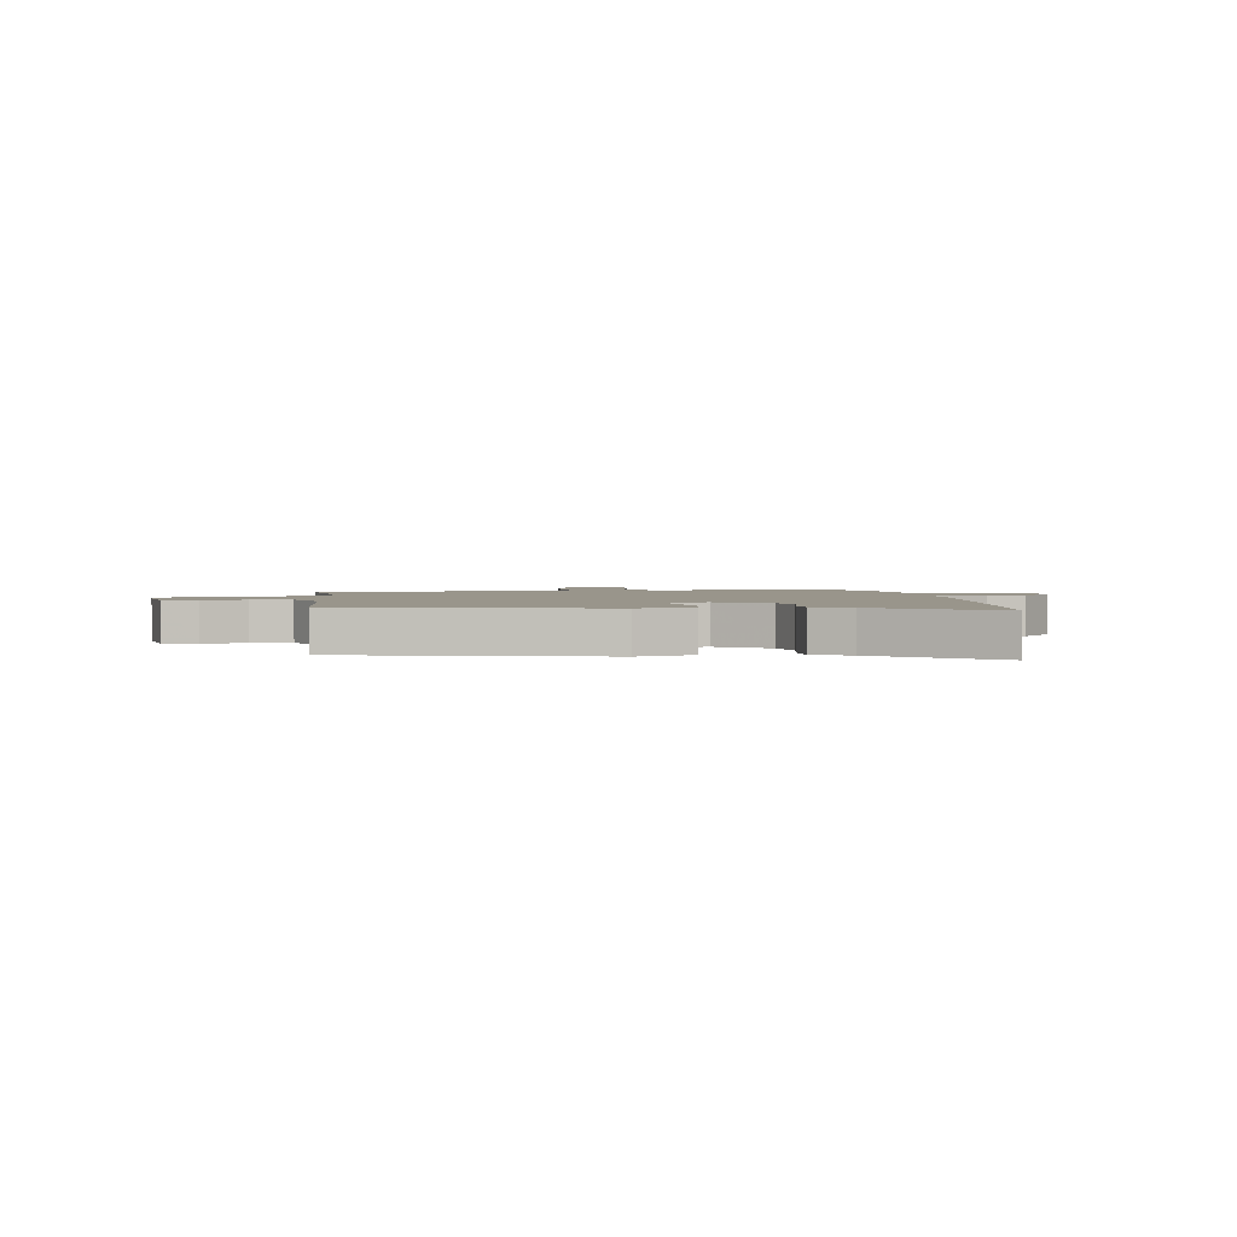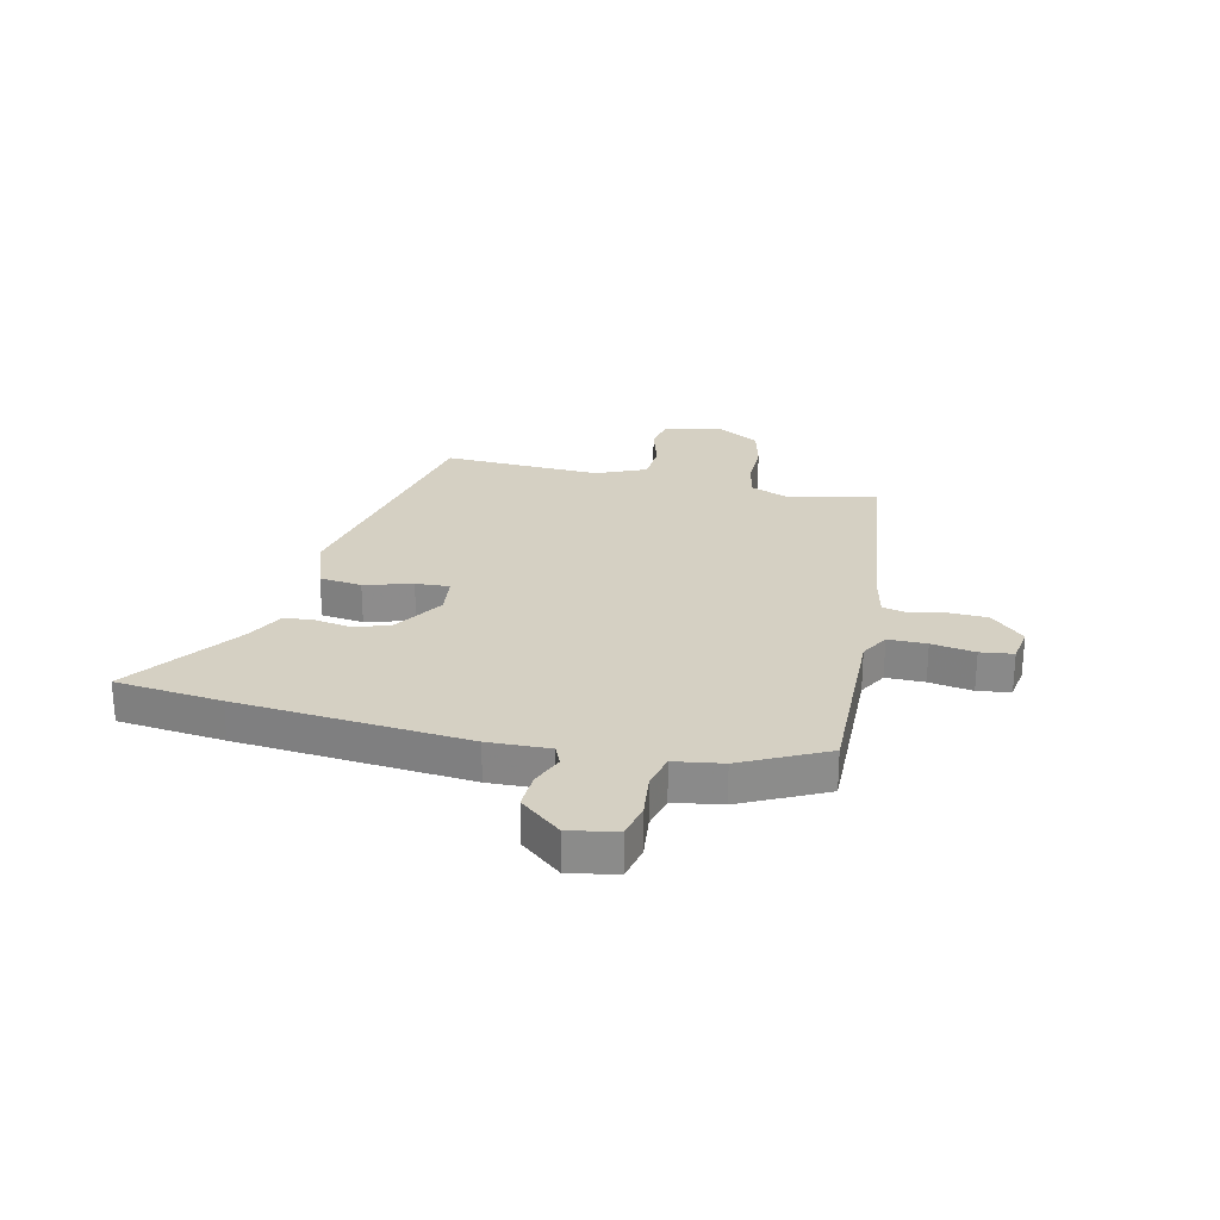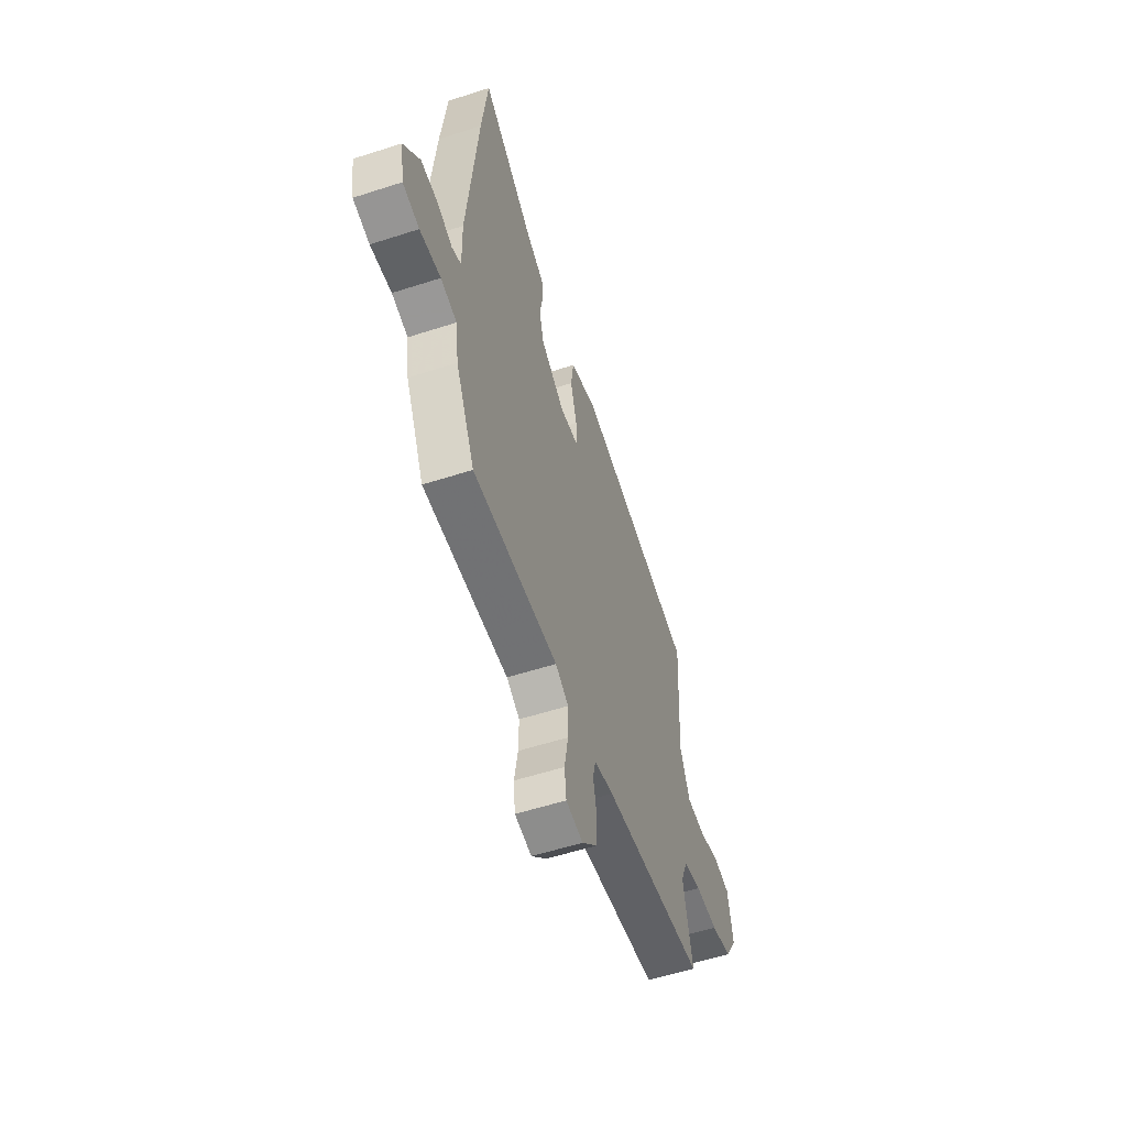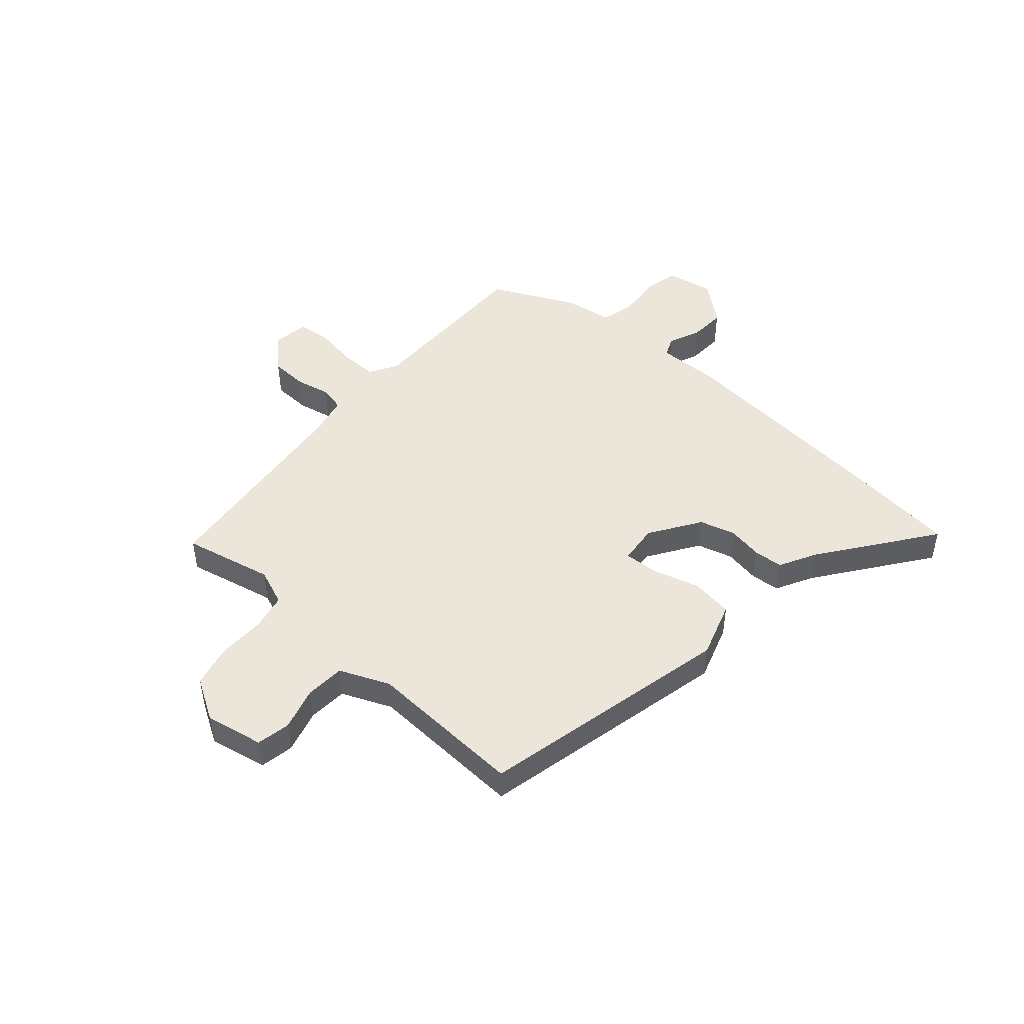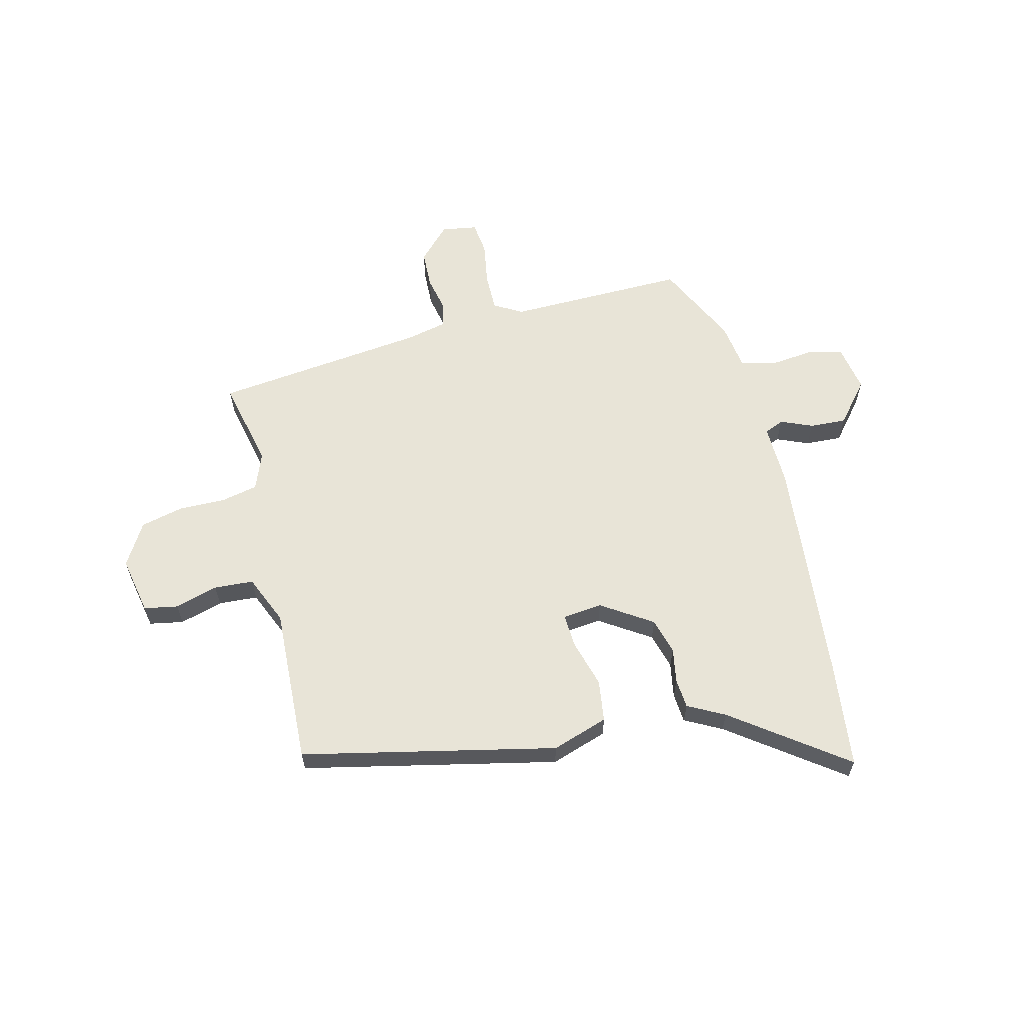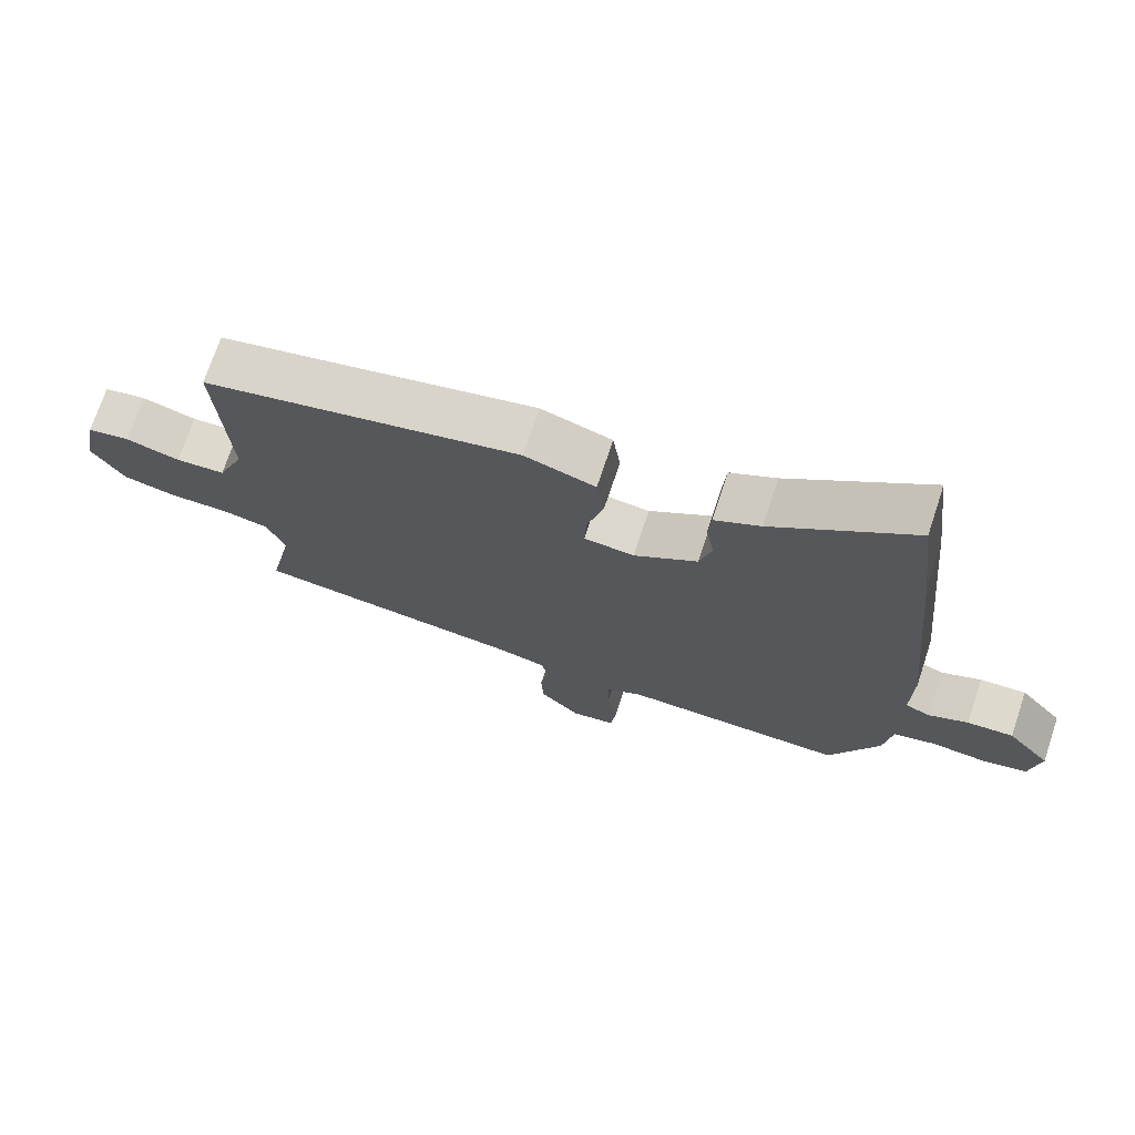
<metadata>
{"format":"obj","ext":"obj","renderer":"f3d","projection":"perspective","resolution":1024,"background":"white","views":[{"elev":2.2,"azim":-7.6,"up":"+Y"},{"elev":26.0,"azim":102.0,"up":"+Y"},{"elev":-55.7,"azim":108.8,"up":"+Z"},{"elev":47.3,"azim":-49.0,"up":"+Y"},{"elev":61.3,"azim":-14.4,"up":"+Y"},{"elev":71.9,"azim":18.4,"up":"+Z"}]}
</metadata>
<code>
v -0.512 0.07 0.358
v -0.048 0.07 0.464
v 0.055 0.07 0.431
v 0.066 0.07 0.354
v 0.042 0.07 0.267
v 0.039 0.07 0.205
v 0.112 0.07 0.198
v 0.204 0.07 0.259
v 0.222 0.07 0.325
v 0.21 0.07 0.389
v 0.214 0.07 0.443
v 0.281 0.07 0.479
v 0.484 0.07 0.63
v 0.508 0.07 0.436
v 0.55 0.07 0.016
v 0.548 0.07 -0.097
v 0.584 0.07 -0.112
v 0.642 0.07 -0.087
v 0.709 0.07 -0.083
v 0.772 0.07 -0.157
v 0.757 0.07 -0.244
v 0.693 0.07 -0.259
v 0.612 0.07 -0.251
v 0.55 0.07 -0.267
v 0.538 0.07 -0.355
v 0.465 0.07 -0.509
v 0.137 0.07 -0.507
v 0.086 0.07 -0.537
v 0.087 0.07 -0.607
v 0.101 0.07 -0.686
v 0.094 0.07 -0.746
v 0.029 0.07 -0.757
v -0.03 0.07 -0.697
v -0.033 0.07 -0.628
v -0.02 0.07 -0.564
v -0.031 0.07 -0.518
v -0.105 0.07 -0.502
v -0.496 0.07 -0.46
v -0.461 0.07 -0.296
v -0.488 0.07 -0.229
v -0.556 0.07 -0.215
v -0.642 0.07 -0.217
v -0.72 0.07 -0.199
v -0.767 0.07 -0.122
v -0.747 0.07 -0.016
v -0.685 0.07 -0.004
v -0.606 0.07 -0.026
v -0.534 0.07 -0.021
v -0.496 0.07 0.07
v -0.512 0 0.358
v -0.048 0 0.464
v 0.055 0 0.431
v 0.066 0 0.354
v 0.042 0 0.267
v 0.039 0 0.205
v 0.112 0 0.198
v 0.204 0 0.259
v 0.222 0 0.325
v 0.21 0 0.389
v 0.214 0 0.443
v 0.281 0 0.479
v 0.484 0 0.63
v 0.508 0 0.436
v 0.55 0 0.016
v 0.548 0 -0.097
v 0.584 0 -0.112
v 0.642 0 -0.087
v 0.709 0 -0.083
v 0.772 0 -0.157
v 0.757 0 -0.244
v 0.693 0 -0.259
v 0.612 0 -0.251
v 0.55 0 -0.267
v 0.538 0 -0.355
v 0.465 0 -0.509
v 0.137 0 -0.507
v 0.086 0 -0.537
v 0.087 0 -0.607
v 0.101 0 -0.686
v 0.094 0 -0.746
v 0.029 0 -0.757
v -0.03 0 -0.697
v -0.033 0 -0.628
v -0.02 0 -0.564
v -0.031 0 -0.518
v -0.105 0 -0.502
v -0.496 0 -0.46
v -0.461 0 -0.296
v -0.488 0 -0.229
v -0.556 0 -0.215
v -0.642 0 -0.217
v -0.72 0 -0.199
v -0.767 0 -0.122
v -0.747 0 -0.016
v -0.685 0 -0.004
v -0.606 0 -0.026
v -0.534 0 -0.021
v -0.496 0 0.07
f 45 46 47
f 44 45 47
f 43 44 47
f 42 43 47
f 41 42 47
f 40 41 47 48
f 39 40 48 49
f 37 38 39
f 1 2 3
f 49 1 3
f 39 49 3
f 37 39 3
f 36 37 3
f 33 34 35
f 32 33 35
f 31 32 35
f 30 31 35
f 29 30 35
f 28 29 35 36
f 24 25 26 27
f 21 22 23
f 20 21 23
f 19 20 23
f 18 19 23
f 17 18 23
f 16 17 23 24
f 14 15 16
f 13 14 16
f 12 13 16
f 12 16 24
f 11 12 24
f 10 11 24
f 9 10 24
f 8 9 24 27
f 3 4 5
f 36 3 5
f 36 5 6
f 27 28 36
f 8 27 36
f 7 8 36
f 6 7 36
f 96 95 94
f 96 94 93
f 96 93 92
f 96 92 91
f 96 91 90
f 97 96 90 89
f 98 97 89 88
f 88 87 86
f 52 51 50
f 52 50 98
f 52 98 88
f 52 88 86
f 52 86 85
f 84 83 82
f 84 82 81
f 84 81 80
f 84 80 79
f 84 79 78
f 85 84 78 77
f 76 75 74 73
f 72 71 70
f 72 70 69
f 72 69 68
f 72 68 67
f 72 67 66
f 73 72 66 65
f 65 64 63
f 65 63 62
f 65 62 61
f 73 65 61
f 73 61 60
f 73 60 59
f 73 59 58
f 76 73 58 57
f 54 53 52
f 54 52 85
f 55 54 85
f 85 77 76
f 85 76 57
f 85 57 56
f 85 56 55
f 1 50 51 2
f 2 51 52 3
f 3 52 53 4
f 4 53 54 5
f 5 54 55 6
f 6 55 56 7
f 7 56 57 8
f 8 57 58 9
f 9 58 59 10
f 10 59 60 11
f 11 60 61 12
f 12 61 62 13
f 13 62 63 14
f 14 63 64 15
f 15 64 65 16
f 16 65 66 17
f 17 66 67 18
f 18 67 68 19
f 19 68 69 20
f 20 69 70 21
f 21 70 71 22
f 22 71 72 23
f 23 72 73 24
f 24 73 74 25
f 25 74 75 26
f 26 75 76 27
f 27 76 77 28
f 28 77 78 29
f 29 78 79 30
f 30 79 80 31
f 31 80 81 32
f 32 81 82 33
f 33 82 83 34
f 34 83 84 35
f 35 84 85 36
f 36 85 86 37
f 37 86 87 38
f 38 87 88 39
f 39 88 89 40
f 40 89 90 41
f 41 90 91 42
f 42 91 92 43
f 43 92 93 44
f 44 93 94 45
f 45 94 95 46
f 46 95 96 47
f 47 96 97 48
f 48 97 98 49
f 49 98 50 1

</code>
